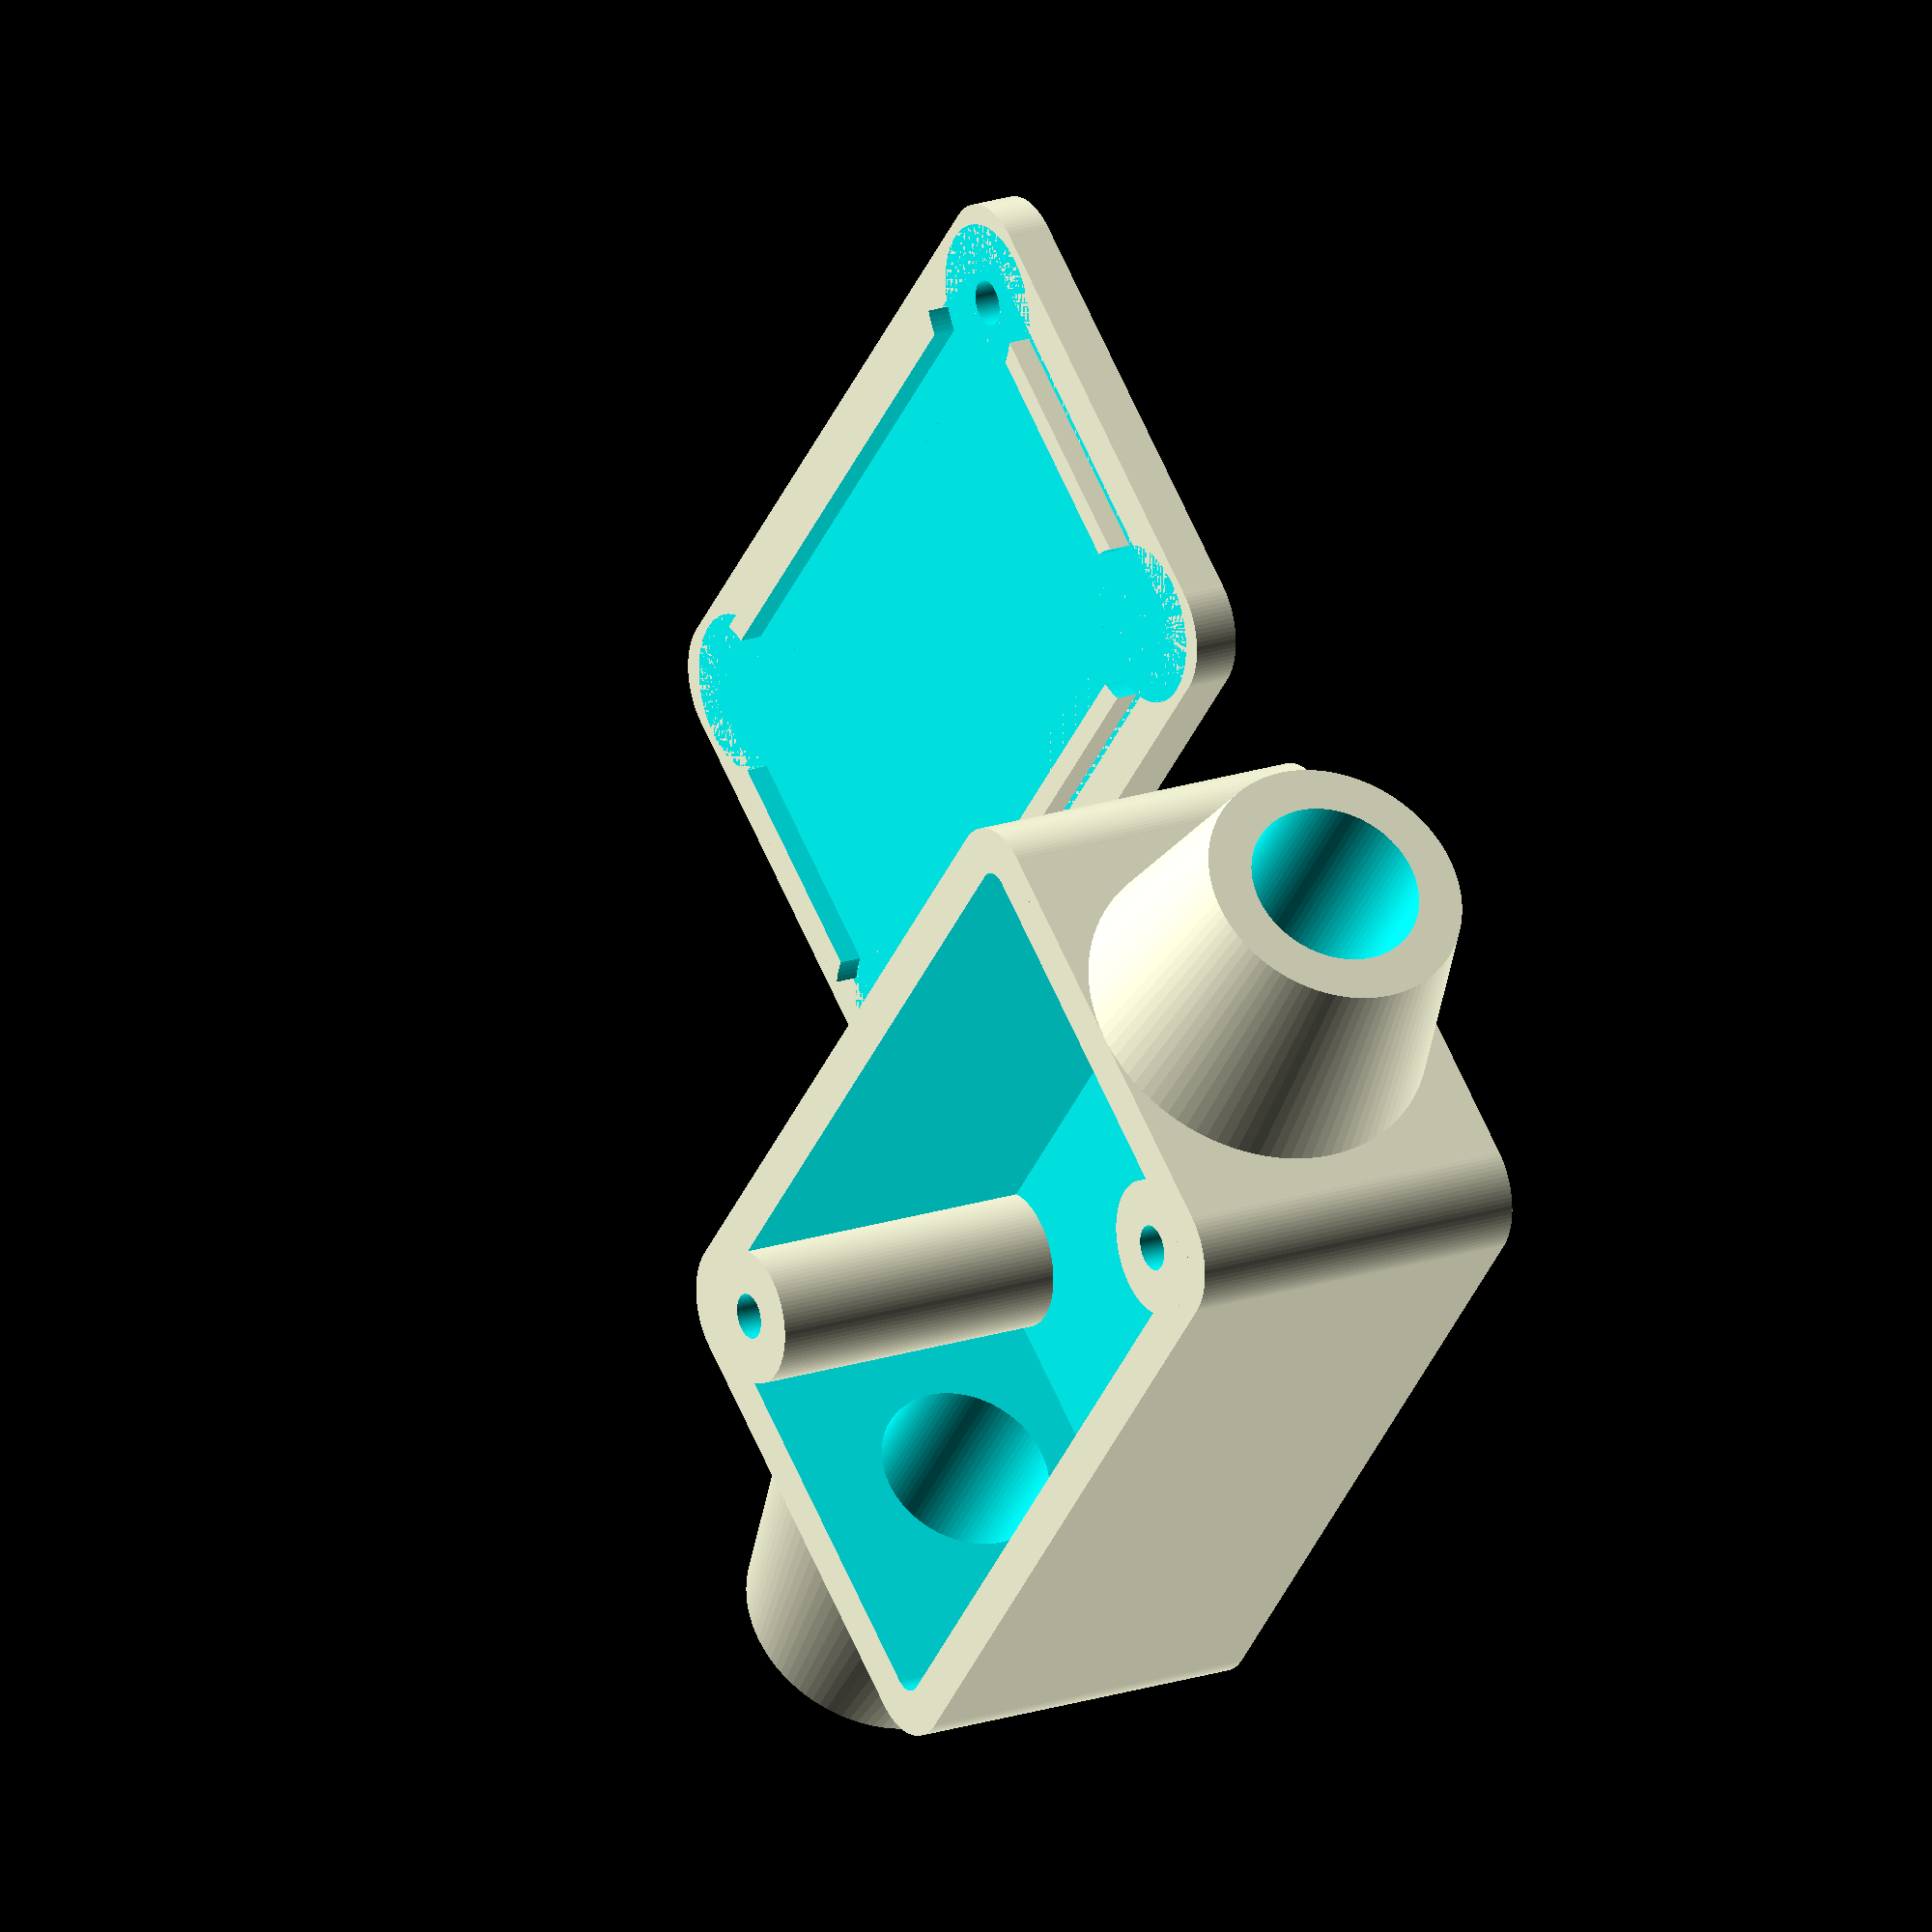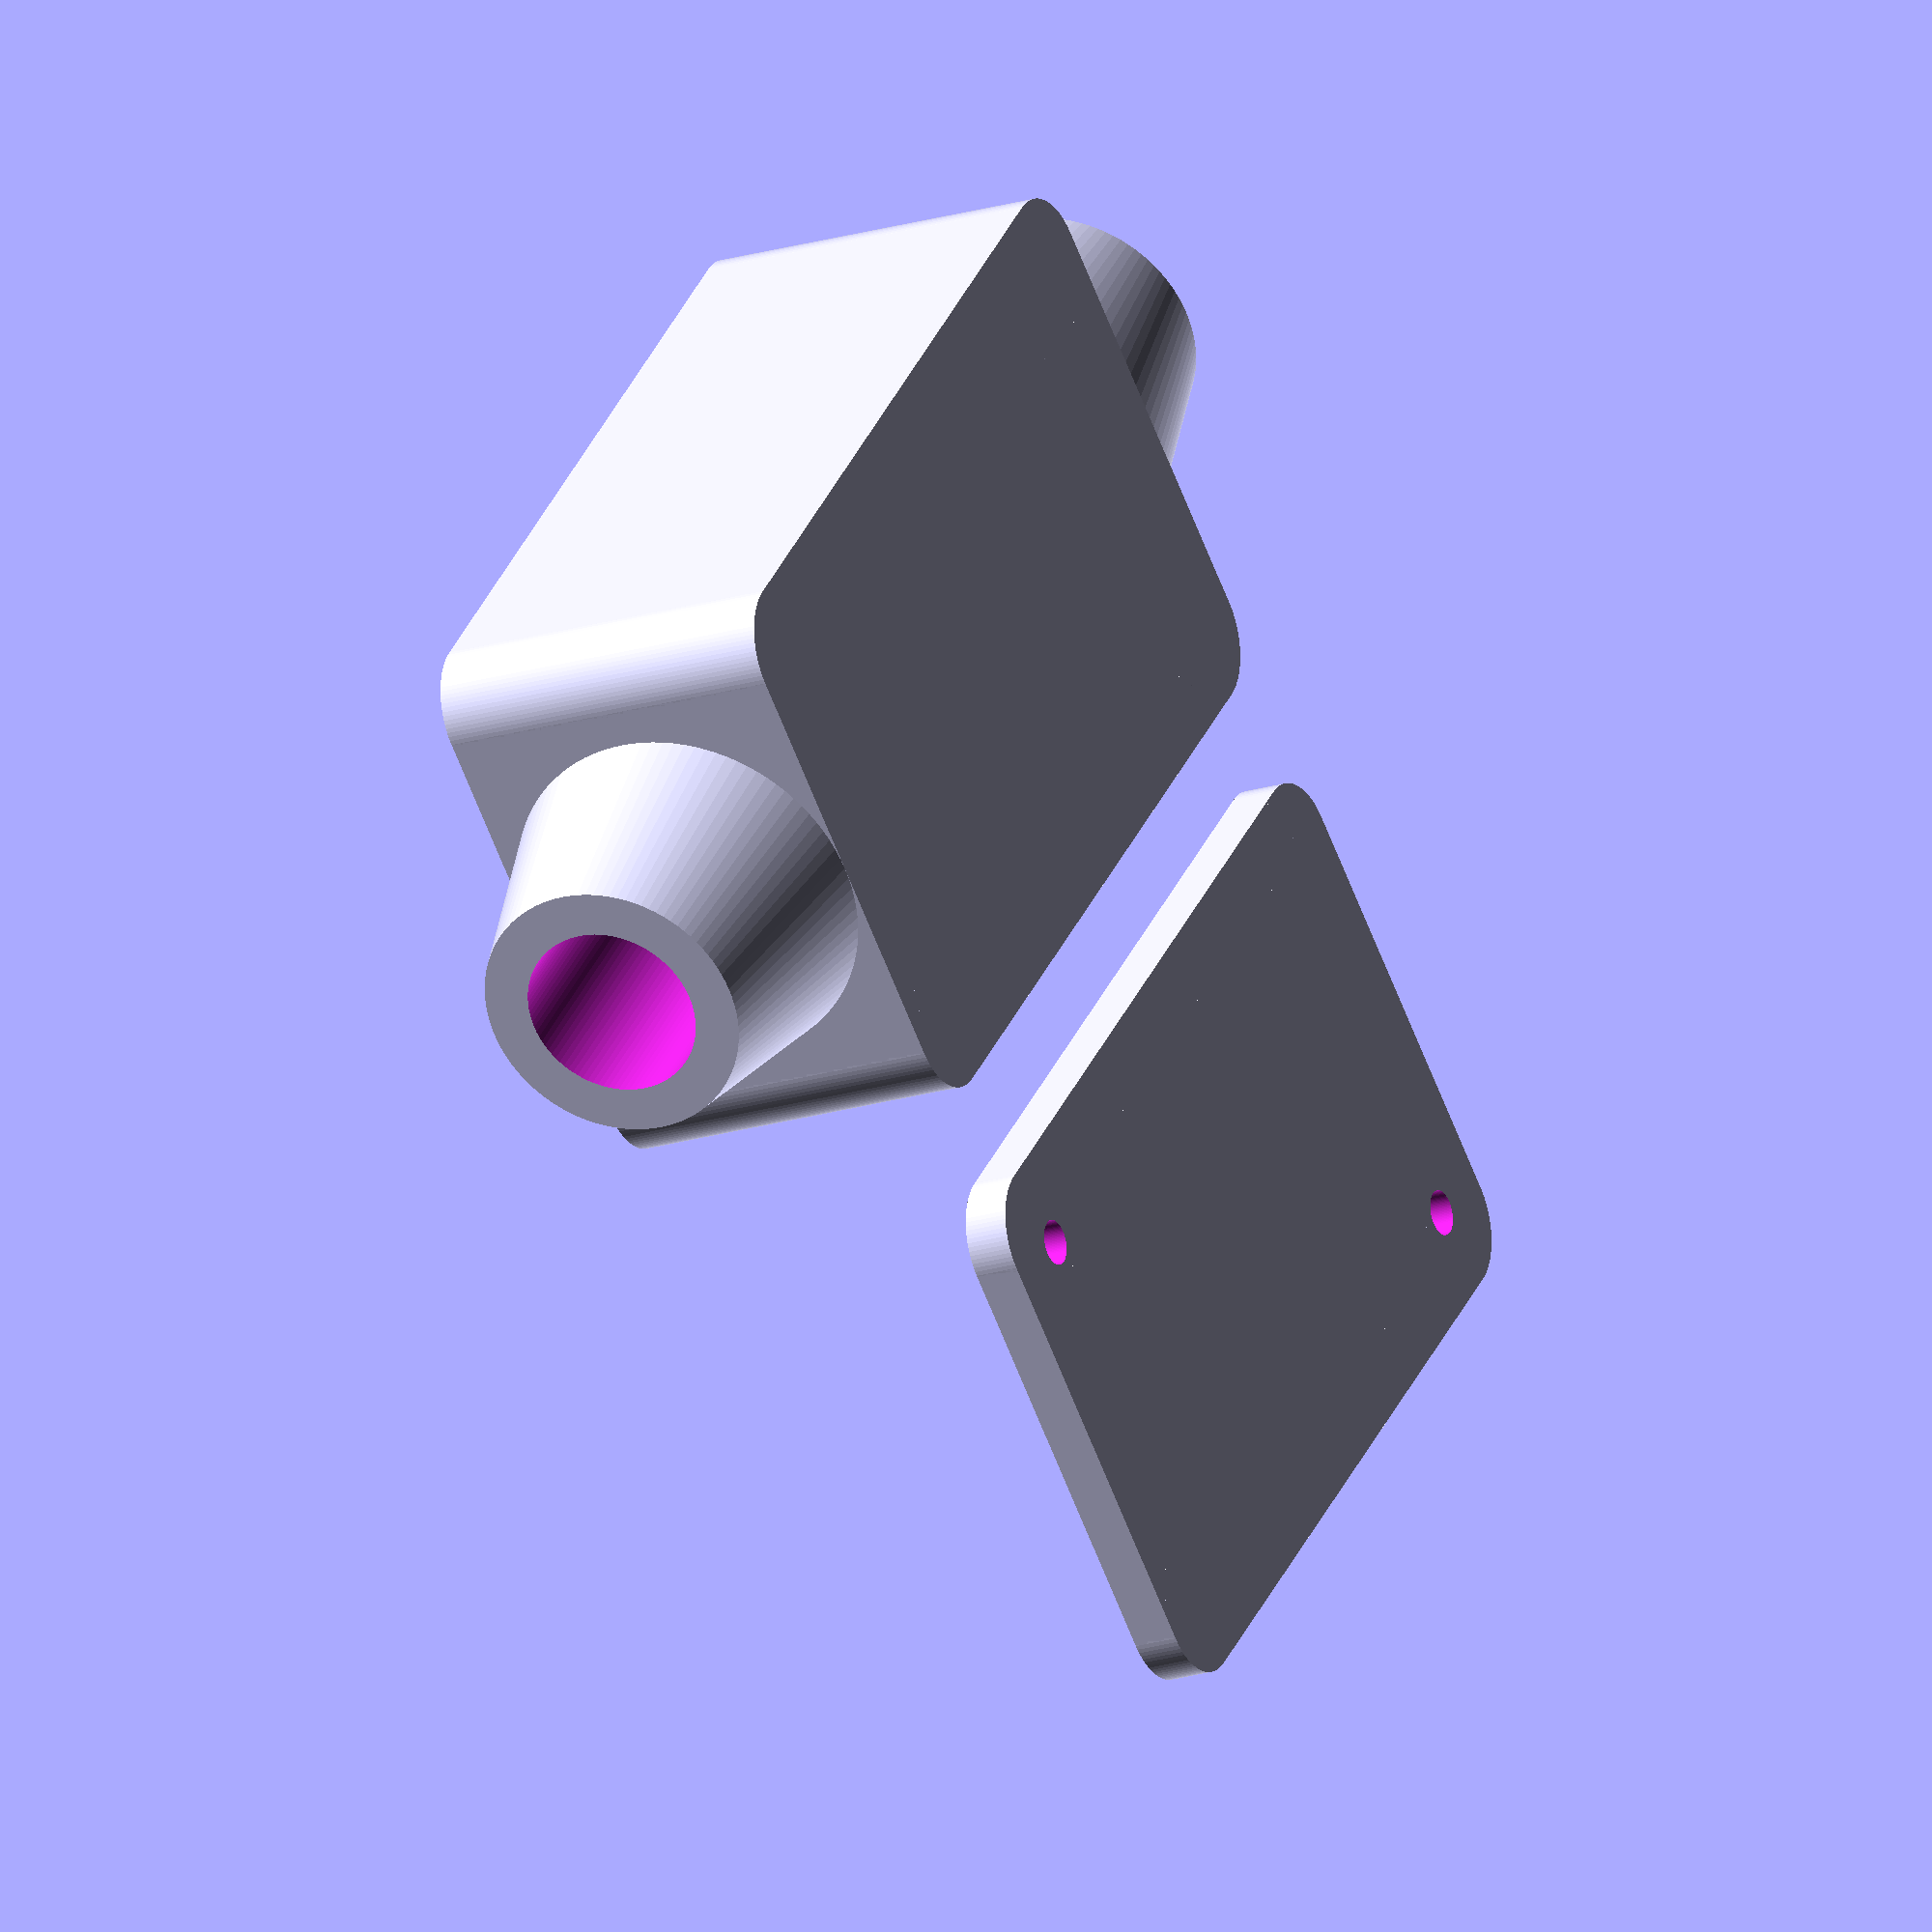
<openscad>
// Terminal block connection box
// Hussein Suleman
// 31 March 2018

// Height of the box
height = 15;

// Width of the box
width = 25;

// Length of the box (distance between grommets)
length = 40;

// Grommet length
glength = 10;

// Cable in diameter
cable_in = 7.8;

// Cable out diameter
cable_out = 7.8;

// create rounded box with recessed inner surface
module roundbox (w, h, d, rimw, rimr, base)
{
    difference () {
       union () {
          translate ([0,rimr,0]) cube ([w,h-(2*rimr),d]);
          translate ([rimr,0,0]) cube ([w-(2*rimr),h,d]);
          translate ([rimr,rimr,0]) cylinder (r=rimr,h=d,$fn=100);
          translate ([rimr,h-rimr,0]) cylinder (r=rimr,h=d,$fn=100);
          translate ([w-rimr,rimr,0]) cylinder (r=rimr,h=d,$fn=100);
          translate ([w-rimr,h-rimr,0]) cylinder (r=rimr,h=d,$fn=100);
       }
          translate ([rimw,rimr,base]) cube ([w-(2*rimw),h-(2*rimr),d-base+1]);
          translate ([rimr,rimw,base]) cube ([w-(2*rimr),h-(2*rimw),d-base+1]);
          translate ([rimr,rimr,base]) cylinder (r=rimr-rimw,h=d-base+1,$fn=100);
          translate ([rimr,h-rimr,base]) cylinder (r=rimr-rimw,h=d-base+1,$fn=100);
          translate ([w-rimr,rimr,base]) cylinder (r=rimr-rimw,h=d-base+1,$fn=100);
          translate ([w-rimr,h-rimr,base]) cylinder (r=rimr-rimw,h=d-base+1,$fn=100);
       
    }
}

wall = 2;
floors = 2;
radius = 3;
$fn=100;

// adjust height if grommets do not fit
height1 =  (cable_in+8 > height) ? cable_in+8 : height;
height2 =  (cable_out+8 > height1) ? cable_out+8 : height1;

// create box
difference () {
   union () {
      translate ([-width/2,-length/2,0]) roundbox (width, length, height2, wall, radius, floors);
      translate ([0,-length/2,height2/2]) rotate ([90,0,0]) cylinder (d1=cable_in+8, d2=cable_in+4, h=glength);
      rotate ([0,0,180]) translate ([0,-length/2,height2/2]) rotate ([90,0,0]) cylinder (d1=cable_out+8, d2=cable_out+4, h=glength);
      translate ([-width/2+wall+wall, -length/2+wall+wall, 0]) cylinder (h=height2, d=6);
      translate ([width/2-wall-wall, length/2-wall-wall, 0]) cylinder (h=height2, d=6);
   }
   rotate ([0,0,0]) translate ([0,-length/2+3,height2/2]) rotate ([90,0,0]) cylinder (d=cable_in, h=glength+4);
   rotate ([0,0,180]) translate ([0,-length/2+3,height2/2]) rotate ([90,0,0]) cylinder (d=cable_out, h=glength+4);
   translate ([-width/2+wall+wall, -length/2+wall+wall, 5]) cylinder (h=height2-4, d=2);
   translate ([width/2-wall-wall, length/2-wall-wall, 5]) cylinder (h=height2-4, d=2);
}

// create lid
translate ([width+5,0,0])
difference () {
   union () {
      translate ([-width/2,-length/2,0]) roundbox (width, length, 2, wall, radius, floors);
      translate ([-width/2+wall+0.25,-length/2+wall+0.25,2]) roundbox (width-wall-wall-0.5, length-wall-wall-0.5, 1, 1, radius, 0);
   }
   translate ([-width/2+wall+wall, -length/2+wall+wall, 2]) cylinder (h=4, d=7);
   translate ([width/2-wall-wall, length/2-wall-wall, 2]) cylinder (h=4, d=7);
   translate ([-width/2+wall+wall, length/2-wall-wall, 2]) cylinder (h=4, d=7);
   translate ([width/2-wall-wall, -length/2+wall+wall, 2]) cylinder (h=4, d=7);
   translate ([-width/2+wall+wall, length/2-wall-wall, -1]) cylinder (h=4, d=2);
   translate ([width/2-wall-wall, -length/2+wall+wall, -1]) cylinder (h=4, d=2);
}



</openscad>
<views>
elev=159.9 azim=39.9 roll=121.7 proj=o view=solid
elev=20.1 azim=137.7 roll=119.7 proj=o view=solid
</views>
